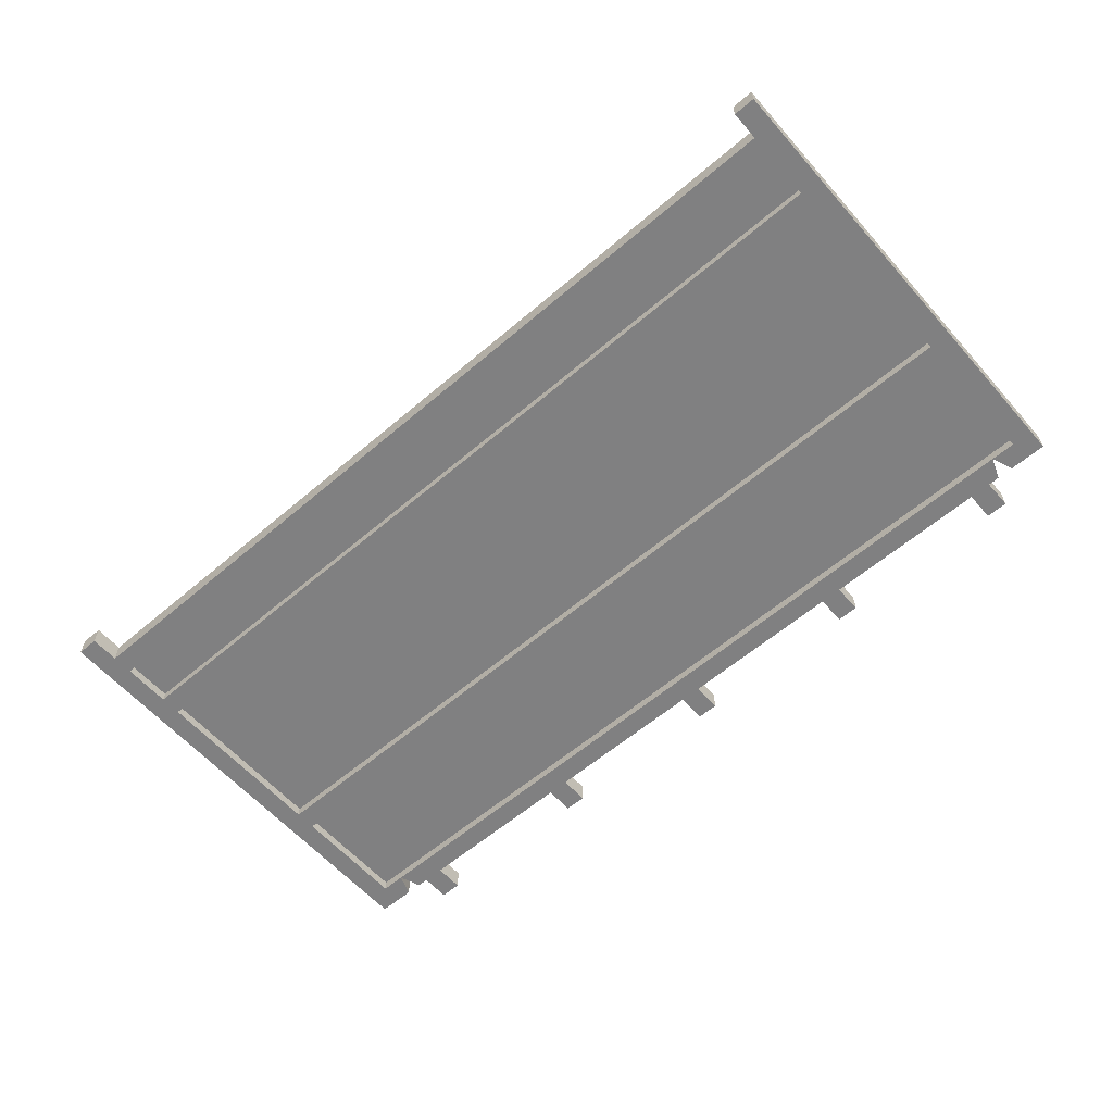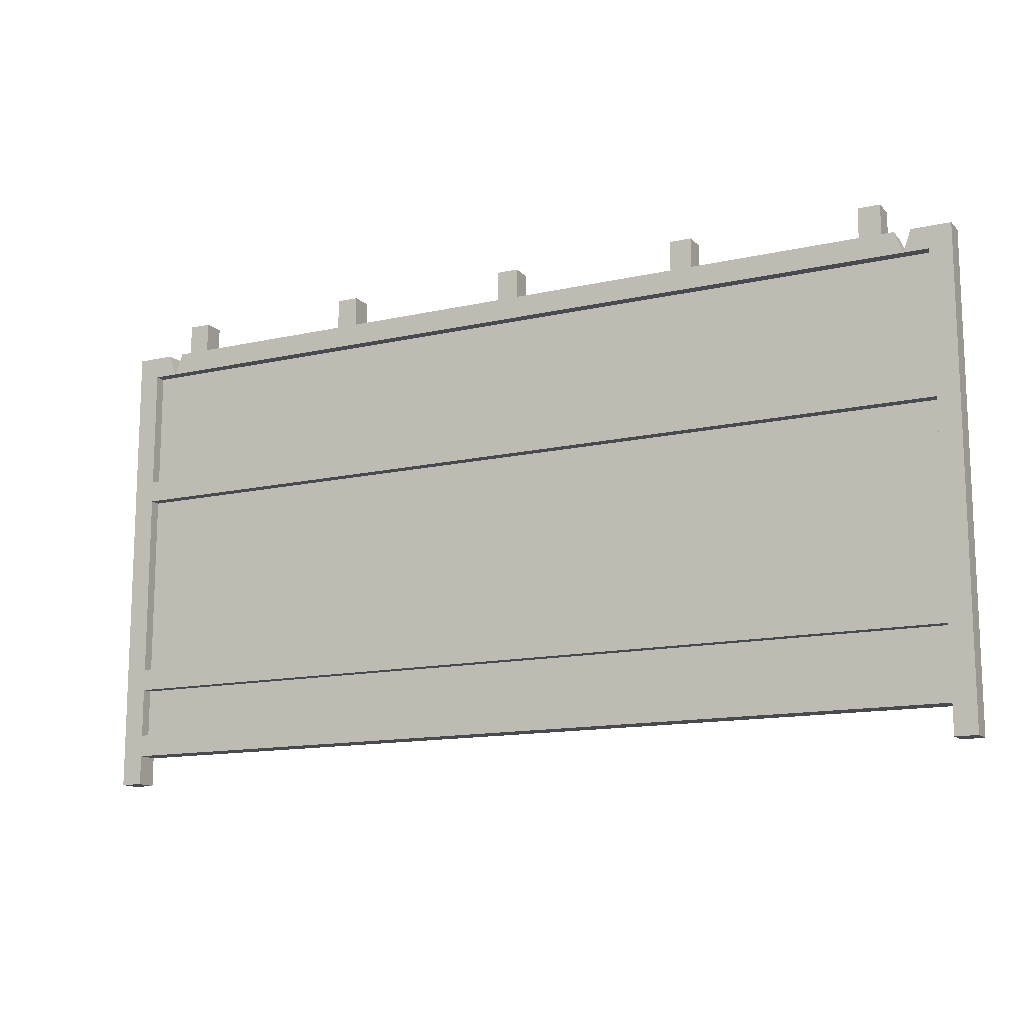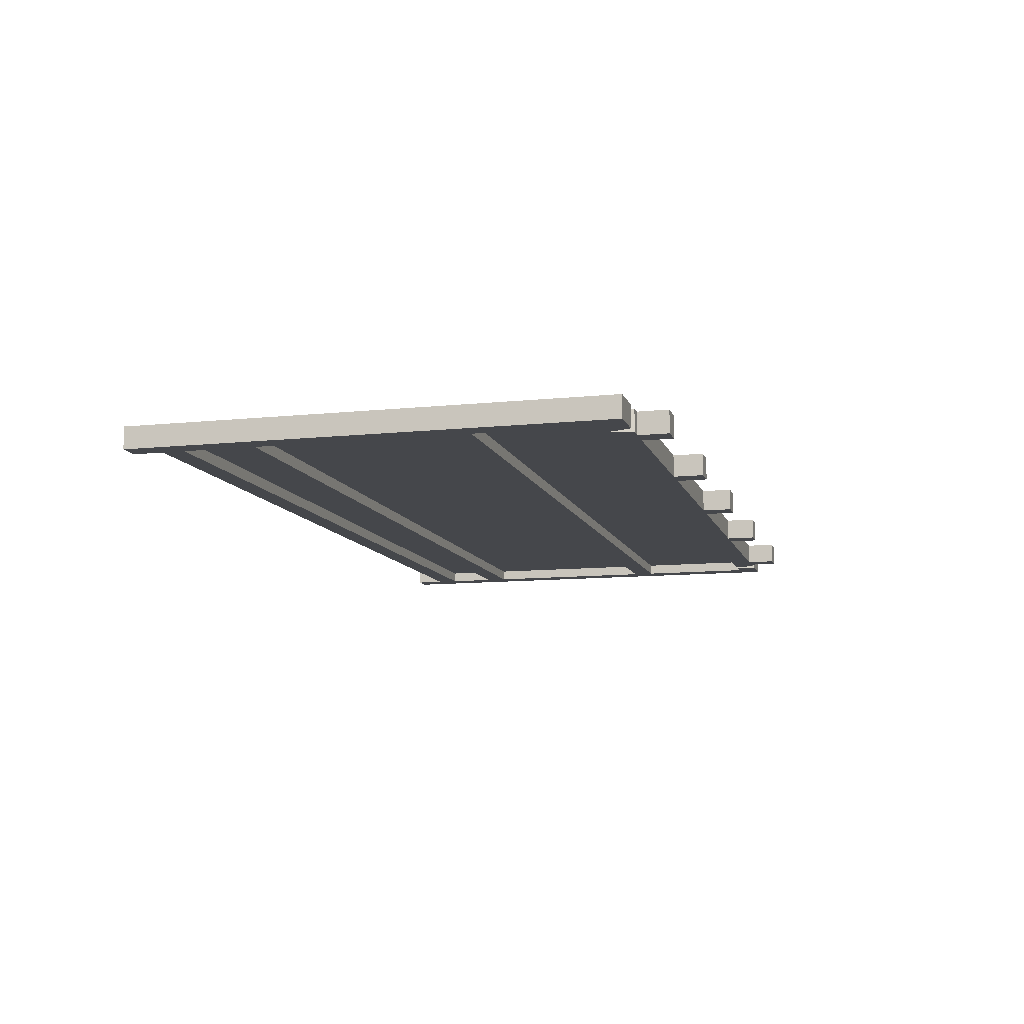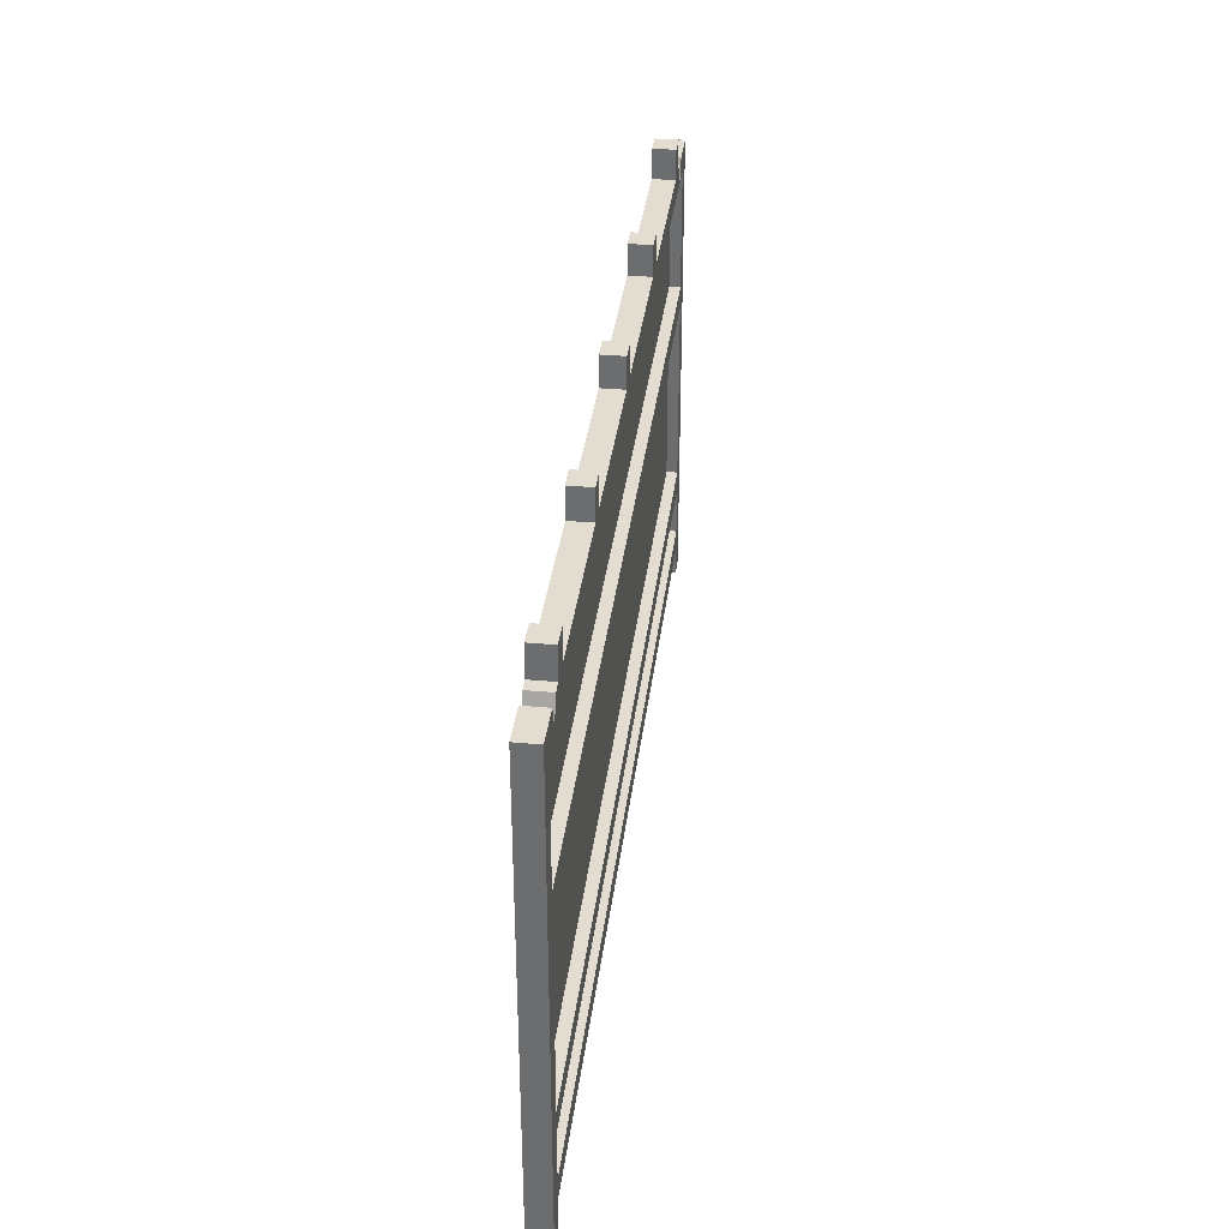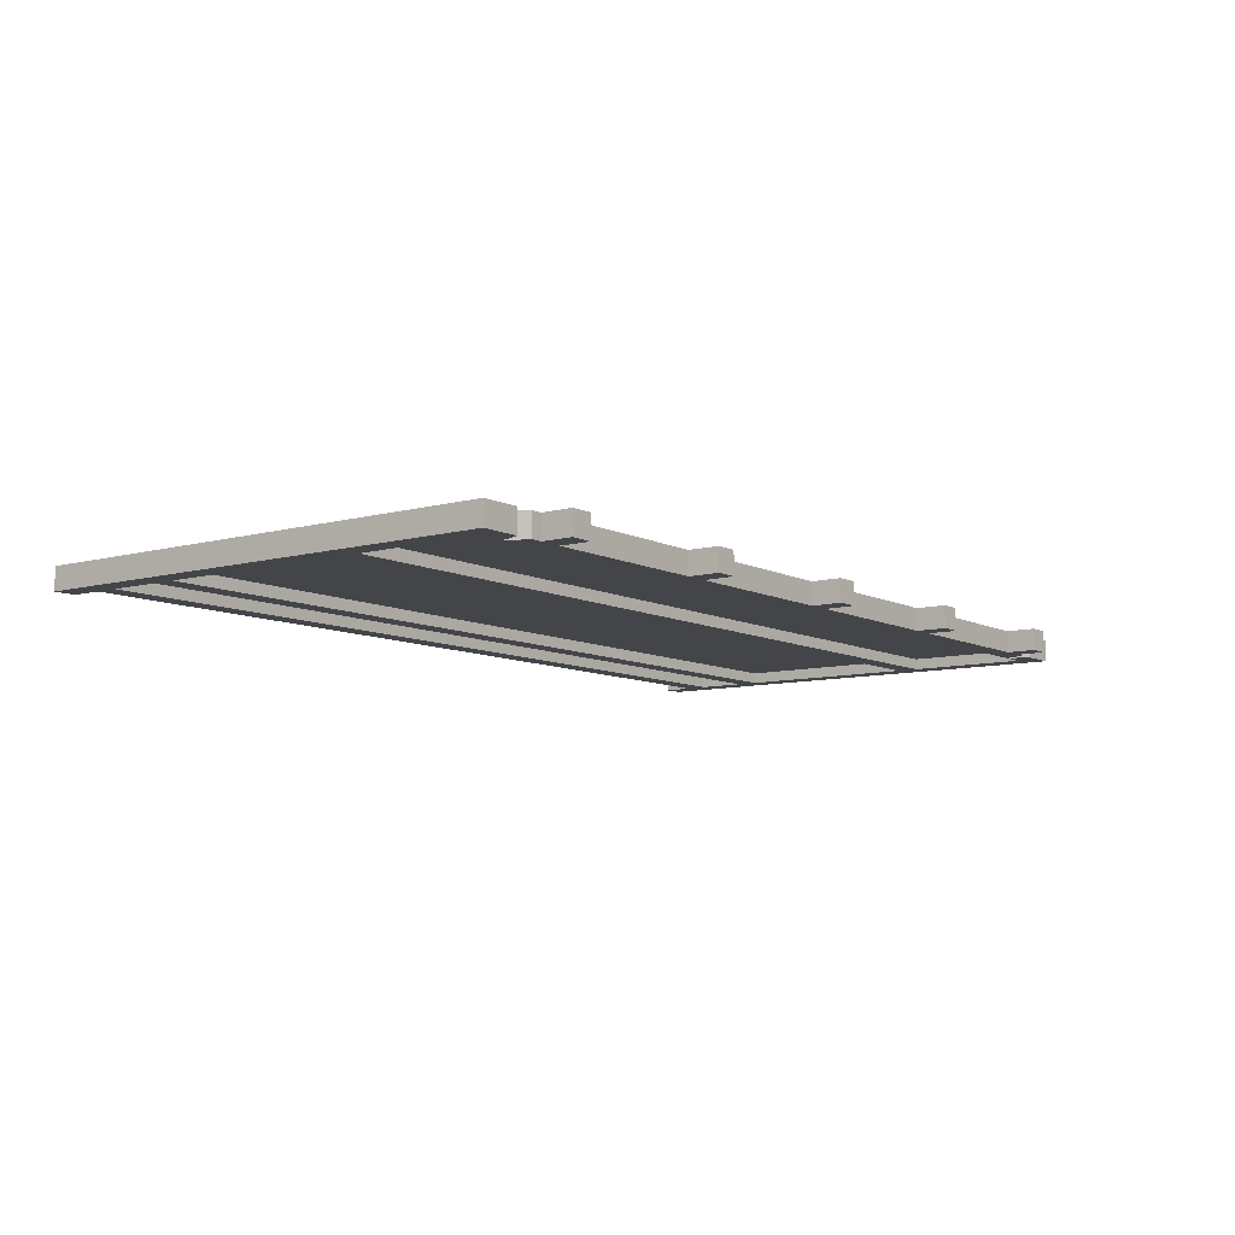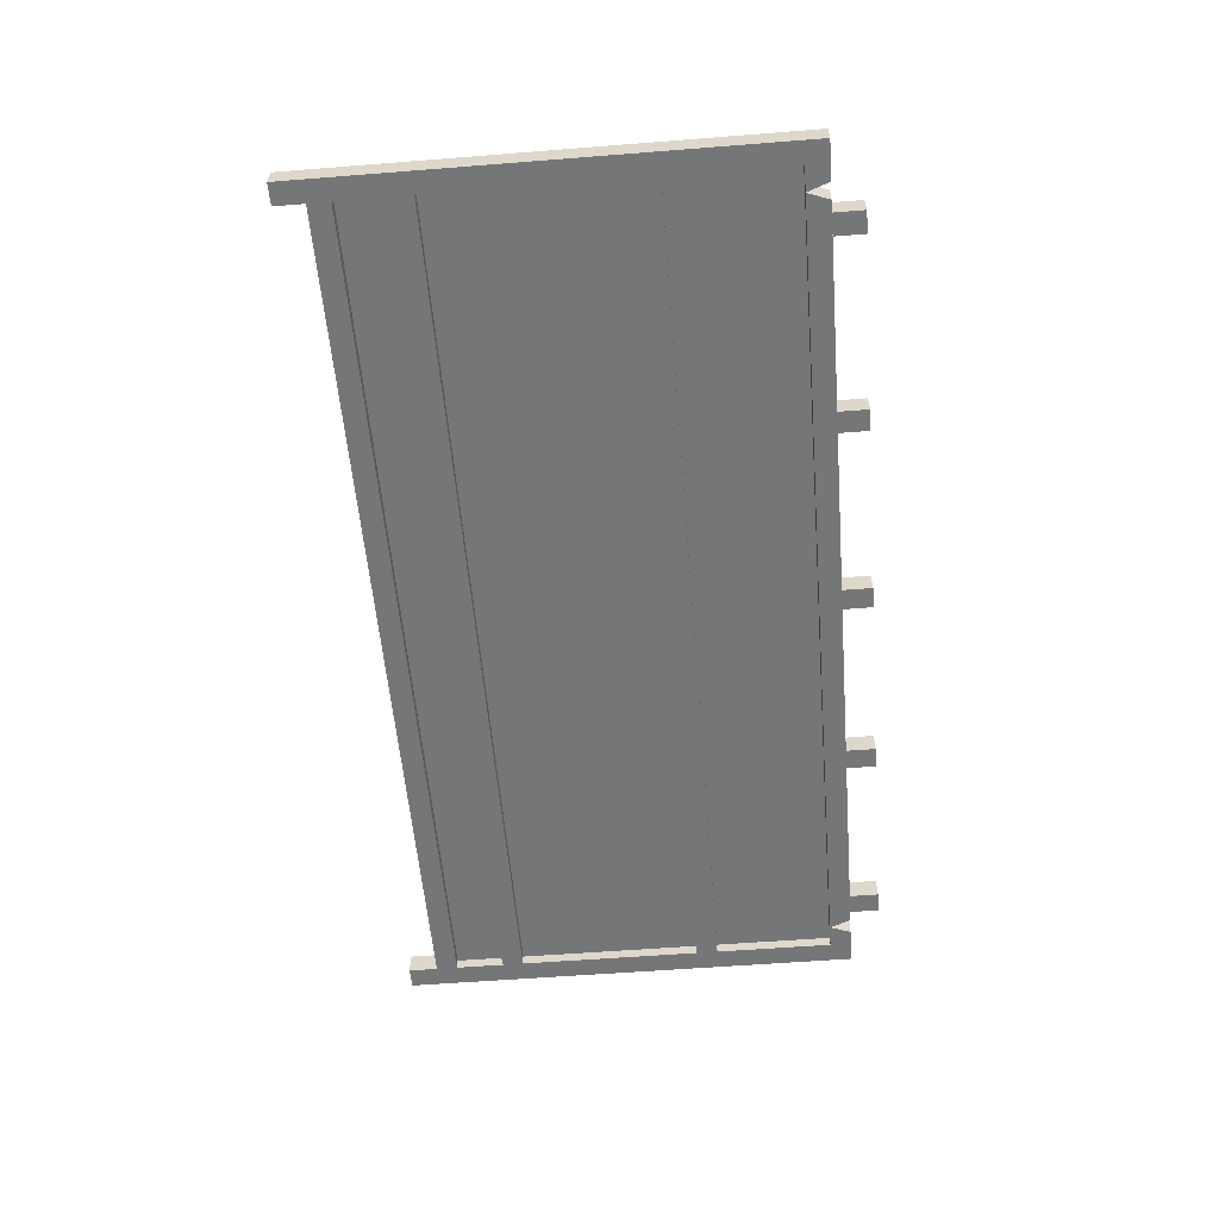
<metadata>
{"format":"obj","ext":"obj","renderer":"f3d","projection":"perspective","resolution":1024,"background":"white","views":[{"elev":-60.0,"azim":41.1,"up":"+Z"},{"elev":-13.6,"azim":27.0,"up":"+Y"},{"elev":-10.5,"azim":105.0,"up":"+Z"},{"elev":35.1,"azim":-83.1,"up":"+Y"},{"elev":-8.6,"azim":126.6,"up":"+Z"},{"elev":-56.7,"azim":94.7,"up":"+Z"}]}
</metadata>
<code>
o Barricade02
v 0.05947 0.08055 0.02973
v 0.05947 0.14 0.02973
v 0.05947 0.08055 -0.02973
v 0.05947 0.14 -0.02973
v 2.441 0.08055 0.02973
v 2.441 0.14 0.02973
v 2.441 0.08055 -0.02973
v 2.441 0.14 -0.02973
v 0.05947 0.2733 0.02973
v 0.05947 0.3328 0.02973
v 0.05947 0.2733 -0.02973
v 0.05947 0.3328 -0.02973
v 2.441 0.2733 0.02973
v 2.441 0.3328 0.02973
v 2.441 0.2733 -0.02973
v 2.441 0.3328 -0.02973
v 0.05947 0.8408 0.02973
v 0.05947 0.9003 0.02973
v 0.05947 0.8408 -0.02973
v 0.05947 0.9003 -0.02973
v 2.441 0.8408 0.02973
v 2.441 0.9003 0.02973
v 2.441 0.8408 -0.02973
v 2.441 0.9003 -0.02973
v 0.05947 1.228 0.02973
v 0.05947 1.287 0.02973
v 0.05947 1.228 -0.02973
v 2.441 1.228 0.02973
v 2.441 1.287 0.02973
v 2.441 1.228 -0.02973
v 1.22 1.368 0.02973
v 1.22 1.368 -0.02973
v 1.22 1.287 0.02973
v 1.28 1.287 0.02973
v 1.22 1.287 -0.02973
v 1.28 1.287 -0.02973
v 1.74 1.368 0.02973
v 1.74 1.368 -0.02973
v 1.28 1.368 0.02973
v 1.28 1.368 -0.02973
v 0.7003 1.368 -0.02973
v 1.8 1.287 -0.02973
v 1.74 1.287 -0.02973
v 1.8 1.287 0.02973
v 1.74 1.287 0.02973
v 2.26 1.368 0.02973
v 2.32 1.368 0.02973
v 2.26 1.368 -0.02973
v 2.32 1.368 -0.02973
v 2.26 1.287 0.02973
v 2.32 1.287 0.02973
v 2.26 1.287 -0.02973
v 2.32 1.287 -0.02973
v 0.1803 1.368 0.02973
v 0.2397 1.368 0.02973
v 0.1803 1.368 -0.02973
v 1.8 1.368 -0.02973
v 1.8 1.368 0.02973
v 2.5 1.287 0.02973
v 2.441 1.287 -0.02973
v 2.5 1.287 -0.02973
v 2.441 -2e-06 0.02973
v 2.5 -2e-06 0.02973
v 2.441 -2e-06 -0.02973
v 2.5 -2e-06 -0.02973
v 1e-06 1.287 0.02973
v 1e-06 1.287 -0.02973
v 0.05947 1.287 -0.02973
v 1e-06 -2e-06 0.02973
v 0.05947 -2e-06 0.02973
v 1e-06 -2e-06 -0.02973
v 0.05947 -2e-06 -0.02973
v 0.05947 0.14 0
v 2.441 0.14 0
v 0.05947 1.228 0
v 2.441 1.228 0
v 0.7003 1.287 0.02973
v 0.7597 1.287 0.02973
v 0.7003 1.287 -0.02973
v 0.7597 1.287 -0.02973
v 0.7003 1.368 0.02973
v 0.7597 1.368 0.02973
v 0.7597 1.368 -0.02973
v 0.1803 1.287 0.02973
v 0.2397 1.287 0.02973
v 0.1803 1.287 -0.02973
v 0.2397 1.287 -0.02973
v 0.2397 1.368 -0.02973
v 2.374 1.228 -0.02973
v 2.374 1.228 0.02973
v 2.351 1.287 0.02973
v 2.351 1.287 -0.02973
v 2.396 1.287 -0.02973
v 2.396 1.287 0.02973
v 0.1265 1.228 -0.02973
v 0.1265 1.228 0.02973
v 0.1041 1.287 0.02973
v 0.1041 1.287 -0.02973
v 0.1488 1.287 -0.02973
v 0.1488 1.287 0.02973
v 1e-06 1.287 0.02973
v 1e-06 1.287 -0.02973
v 2.5 1.287 -0.02973
v 2.5 1.287 0.02973
v 0.05947 1.228 -0.02973
v 0.05947 1.228 0.02973
v 0.05947 1.287 0.02973
v 0.05947 1.287 -0.02973
f 4 7 3
f 6 1 5
f 7 1 3
f 4 6 8
f 12 15 11
f 14 9 13
f 15 9 11
f 12 14 16
f 20 23 19
f 22 17 21
f 23 17 19
f 20 22 24
f 93 30 89
f 74 75 73
f 30 90 89
f 82 41 81
f 83 78 80
f 79 81 41
f 78 81 77
f 41 80 79
f 55 56 54
f 56 87 86
f 85 54 84
f 86 54 56
f 88 85 87
f 39 32 31
f 32 36 35
f 34 31 33
f 35 31 32
f 40 34 36
f 47 48 46
f 49 52 48
f 51 46 50
f 52 46 48
f 49 51 53
f 58 38 37
f 57 44 42
f 43 37 38
f 44 37 45
f 38 42 43
f 91 99 100
f 61 64 60
f 65 62 64
f 63 29 62
f 64 29 60
f 61 63 65
f 91 96 90
f 67 72 71
f 72 69 71
f 70 66 69
f 71 66 67
f 68 70 72
f 89 25 27
f 97 102 101
f 28 94 90
f 93 104 103
f 92 90 89
f 94 89 90
f 98 96 95
f 100 95 96
f 98 105 108
f 97 106 96
f 89 99 92
f 4 8 7
f 6 2 1
f 7 5 1
f 4 2 6
f 12 16 15
f 14 10 9
f 15 13 9
f 12 10 14
f 20 24 23
f 22 18 17
f 23 21 17
f 20 18 22
f 93 60 30
f 74 76 75
f 30 28 90
f 82 83 41
f 83 82 78
f 79 77 81
f 78 82 81
f 41 83 80
f 55 88 56
f 56 88 87
f 85 55 54
f 86 84 54
f 88 55 85
f 39 40 32
f 32 40 36
f 34 39 31
f 35 33 31
f 40 39 34
f 47 49 48
f 49 53 52
f 51 47 46
f 52 50 46
f 49 47 51
f 58 57 38
f 57 58 44
f 43 45 37
f 44 58 37
f 38 57 42
f 91 92 99
f 61 65 64
f 65 63 62
f 63 59 29
f 64 62 29
f 61 59 63
f 91 100 96
f 67 68 72
f 72 70 69
f 70 26 66
f 71 69 66
f 68 26 70
f 89 90 25
f 97 98 102
f 28 29 94
f 93 94 104
f 92 91 90
f 94 93 89
f 98 97 96
f 100 99 95
f 98 95 105
f 97 107 106
f 89 95 99

</code>
